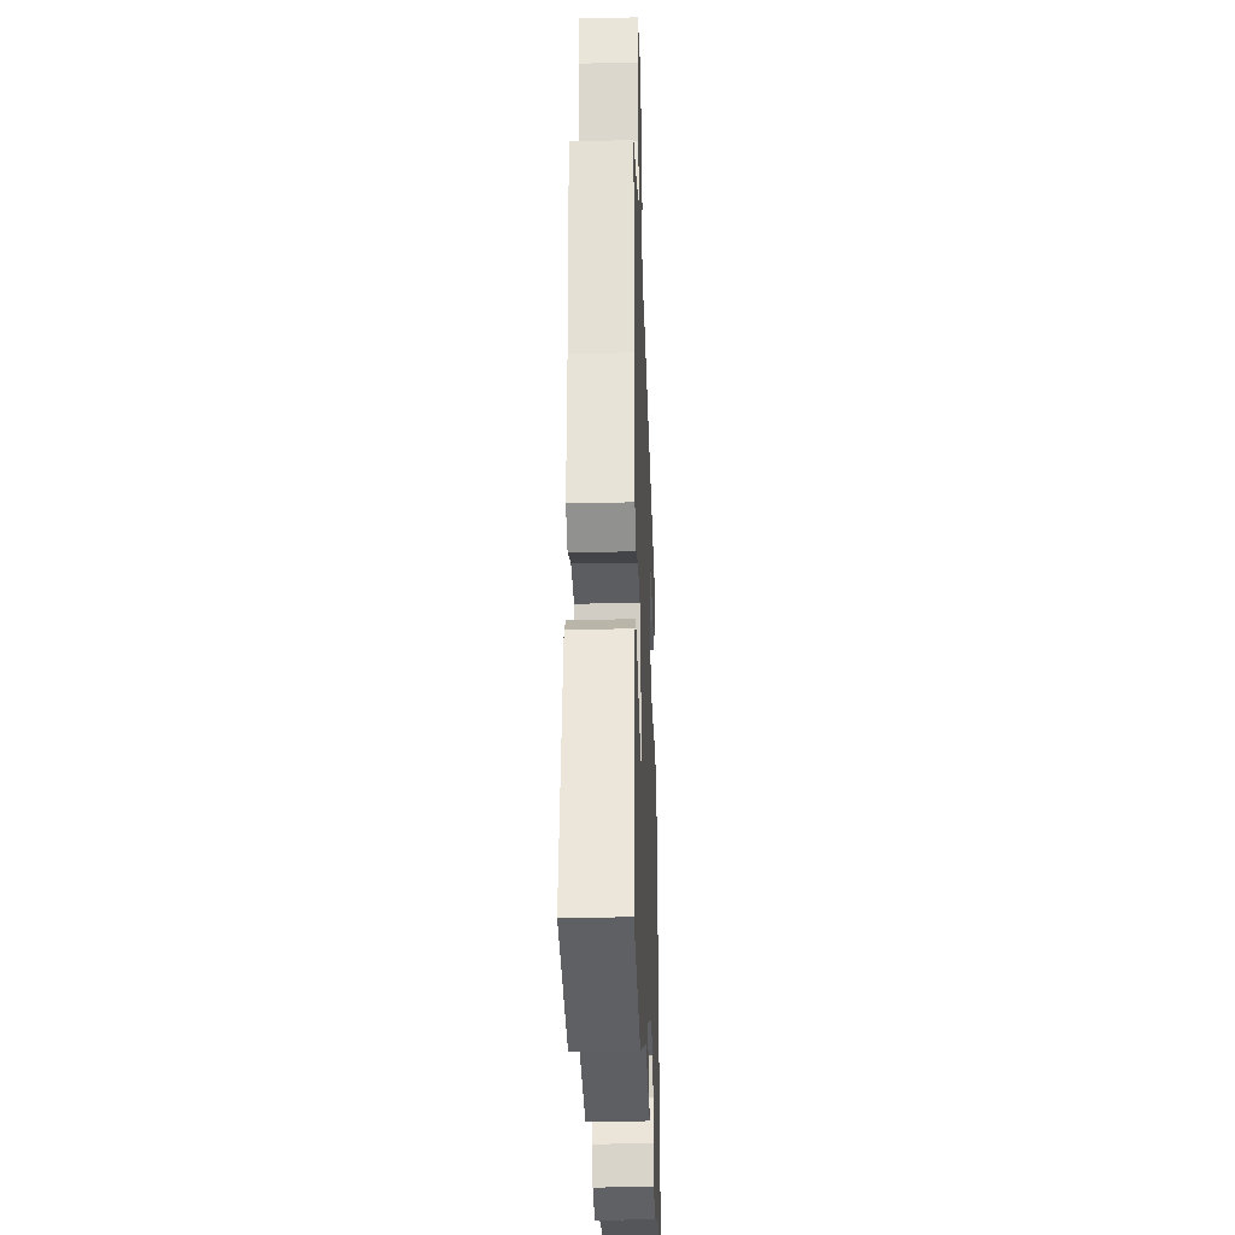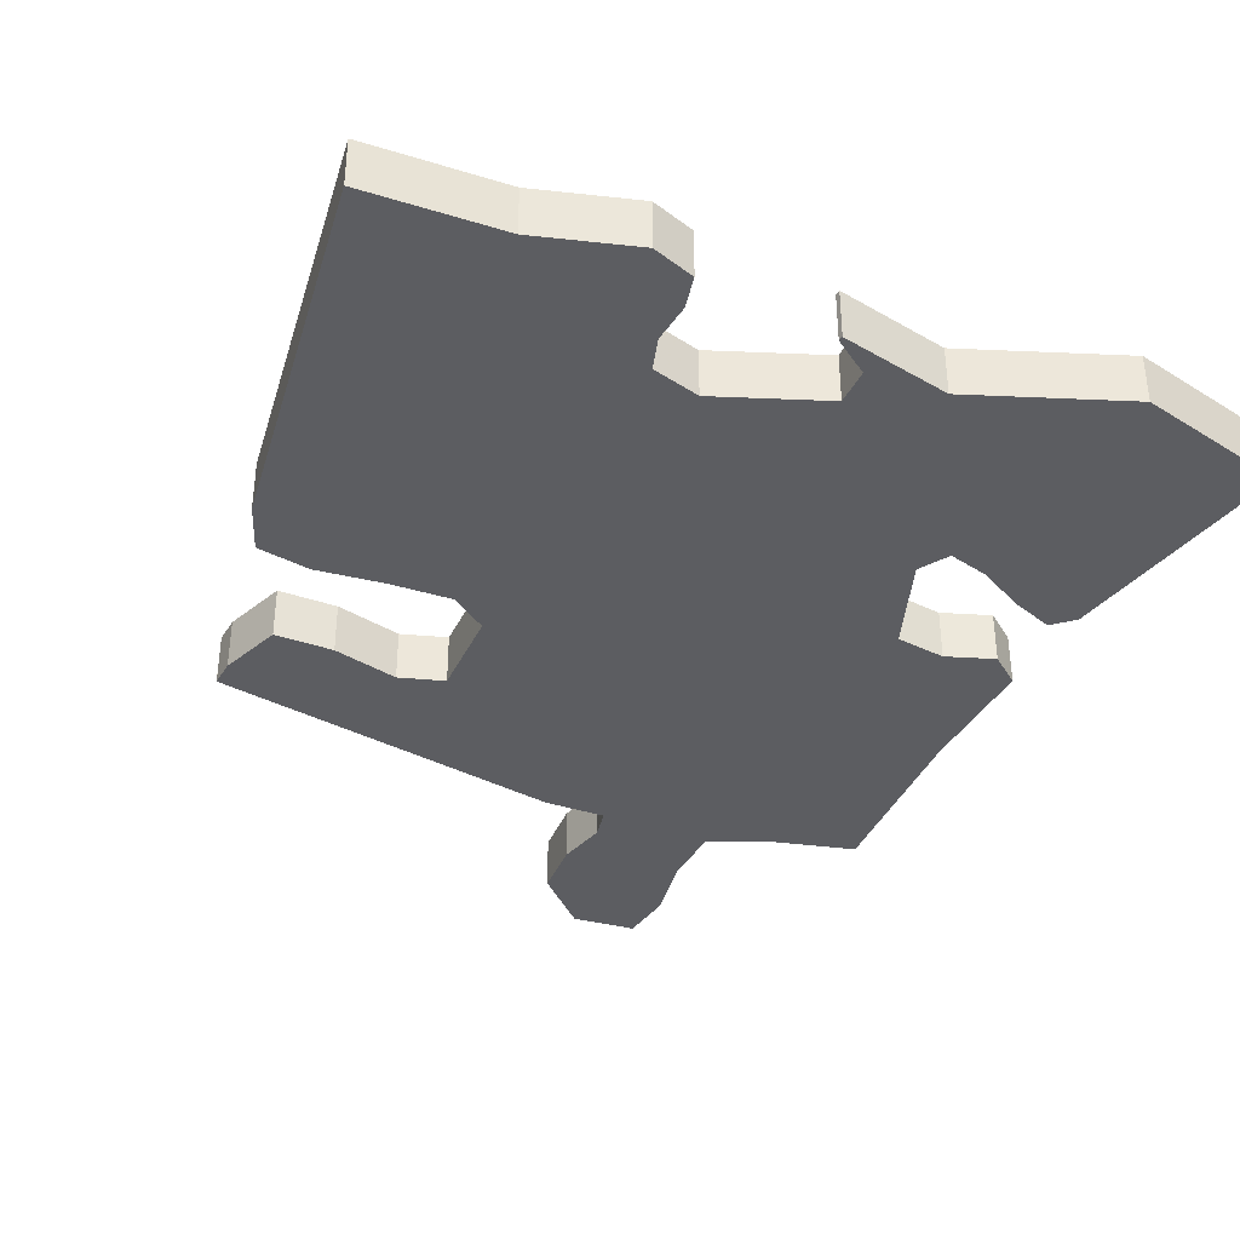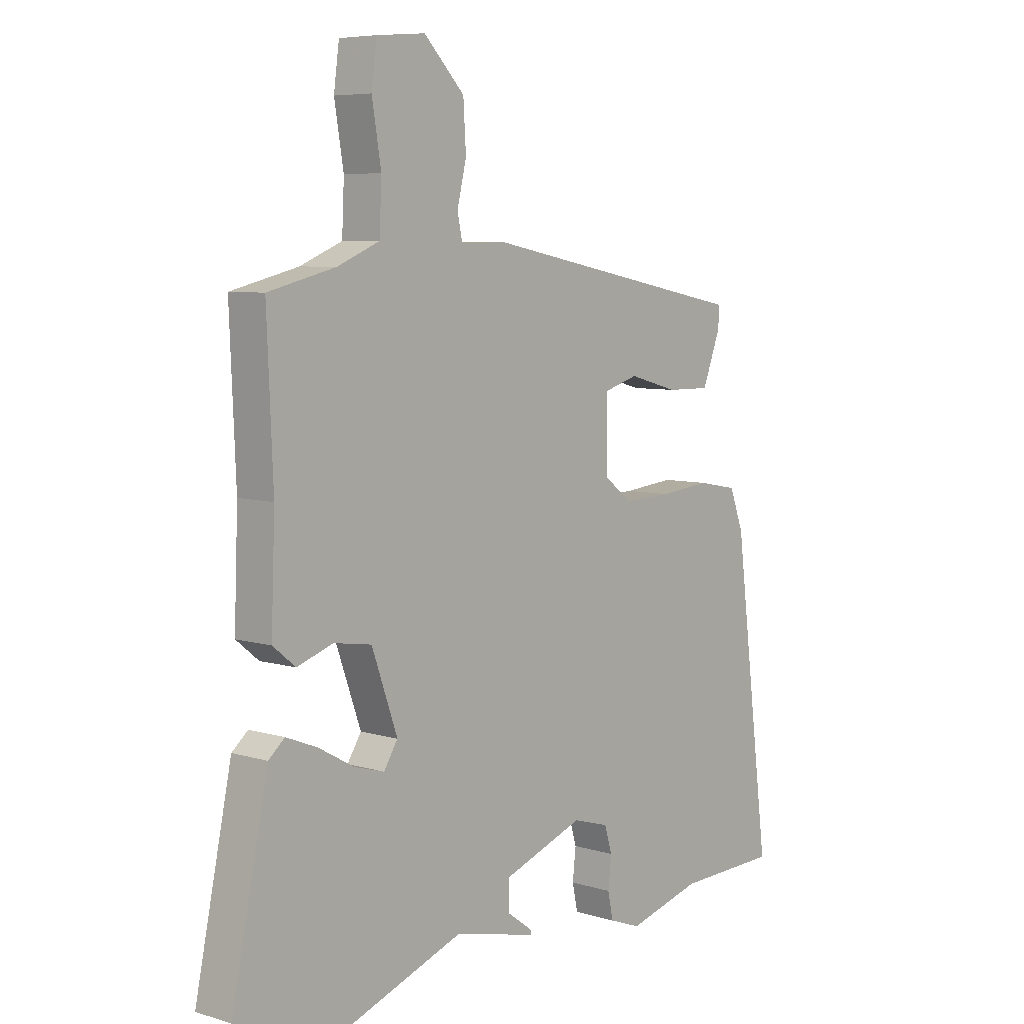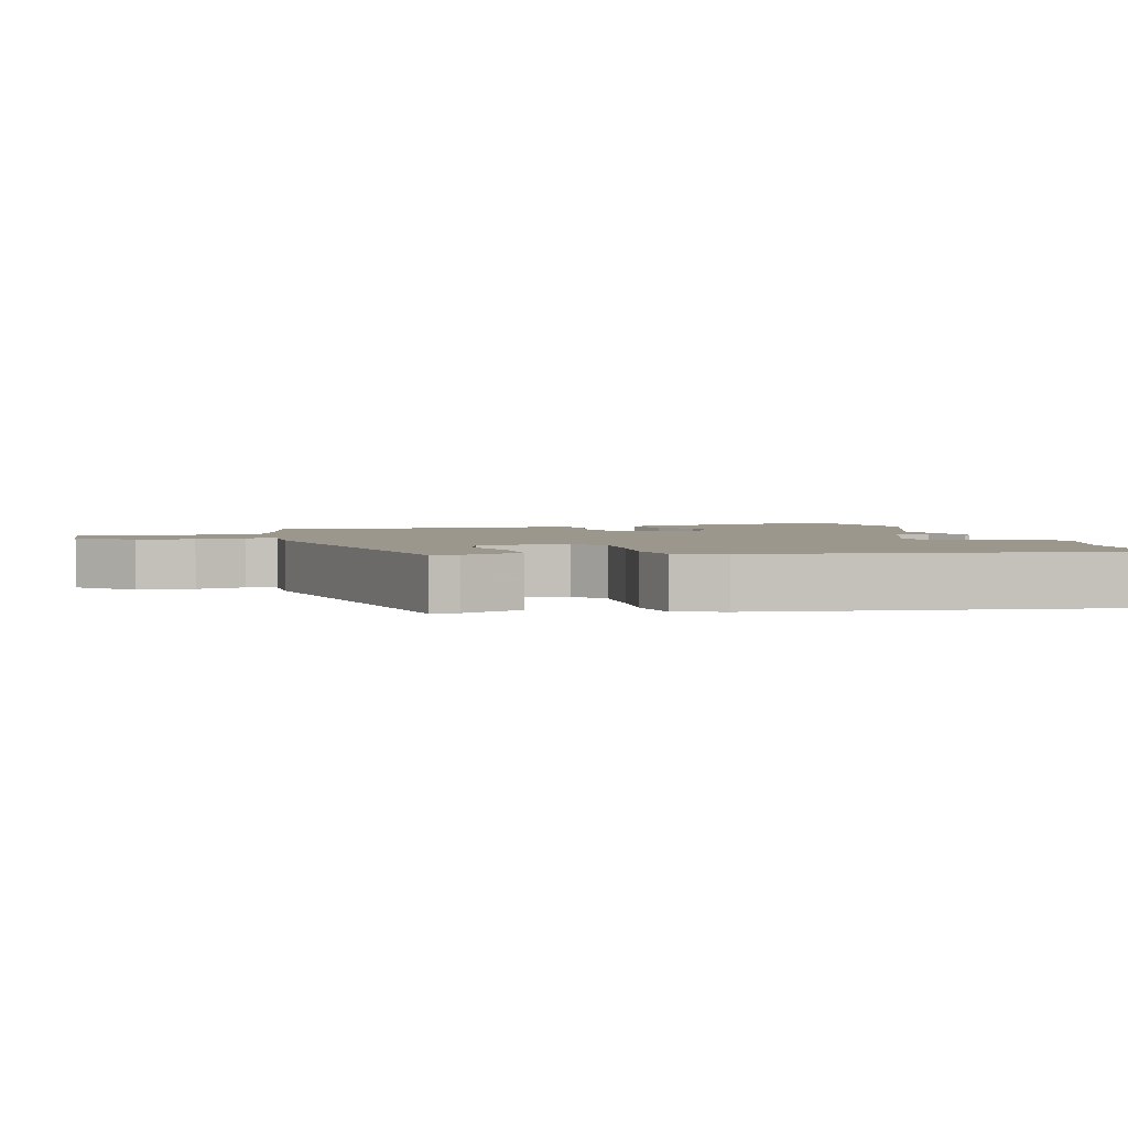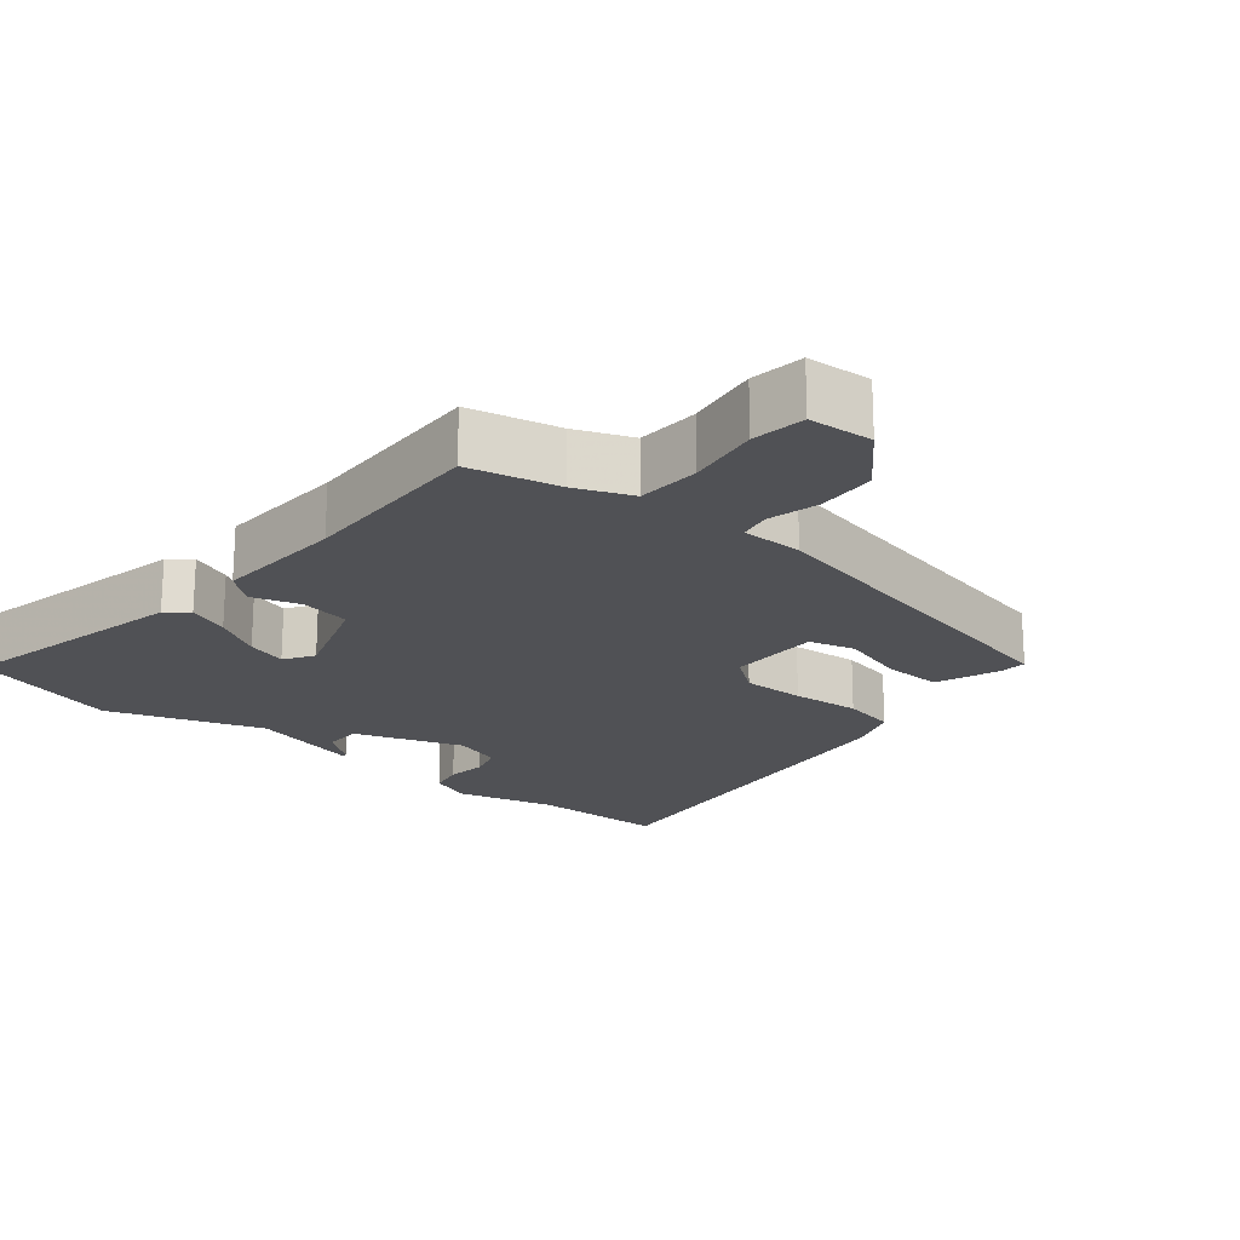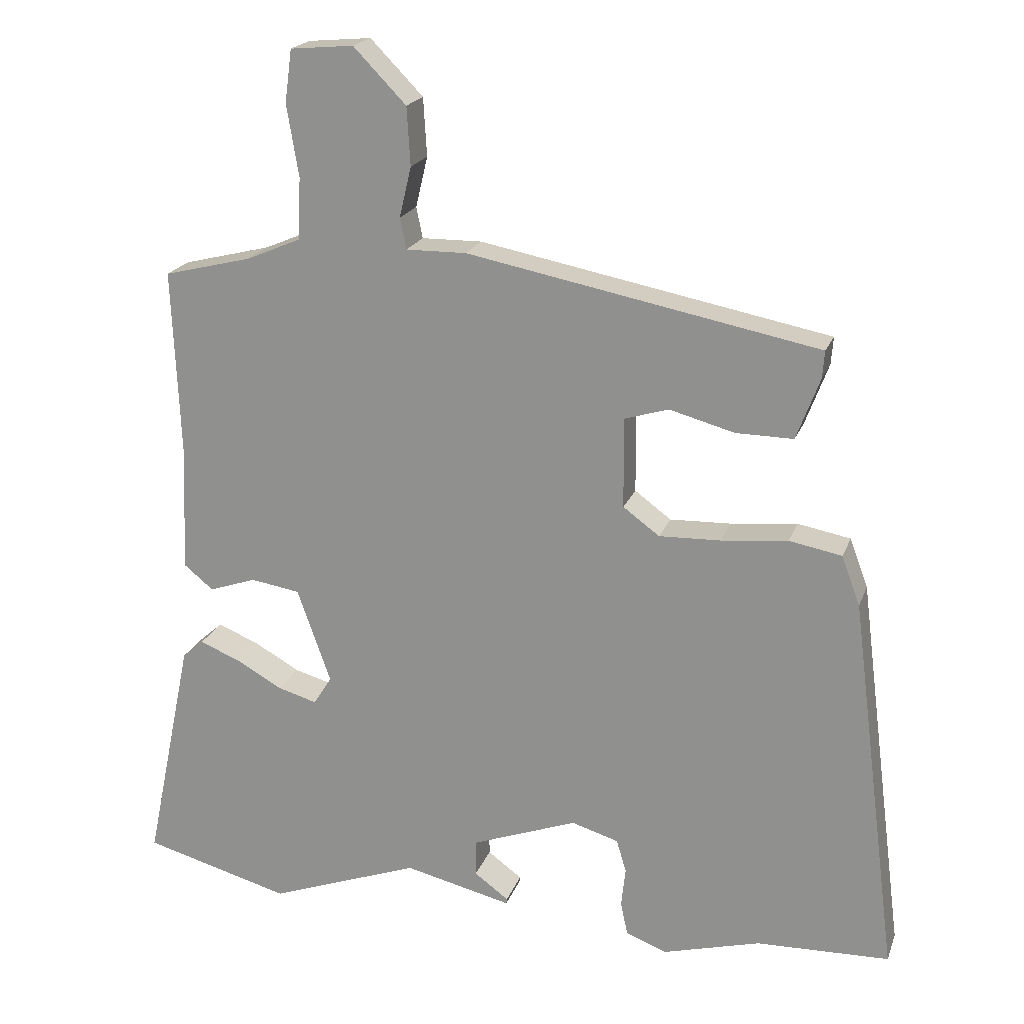
<metadata>
{"format":"obj","ext":"obj","renderer":"f3d","projection":"perspective","resolution":1024,"background":"white","views":[{"elev":-27.1,"azim":-88.0,"up":"+Z"},{"elev":-36.8,"azim":156.5,"up":"+Y"},{"elev":6.6,"azim":-48.4,"up":"+Z"},{"elev":2.8,"azim":74.9,"up":"+Y"},{"elev":-20.2,"azim":-40.5,"up":"+Y"},{"elev":20.1,"azim":16.7,"up":"+Z"}]}
</metadata>
<code>
v 0.465 0.07 0.404
v 0.462 0.07 0.365
v 0.429 0.07 0.277
v 0.347 0.07 0.278
v 0.255 0.07 0.303
v 0.192 0.07 0.284
v 0.193 0.07 0.155
v 0.245 0.07 0.117
v 0.332 0.07 0.12
v 0.427 0.07 0.13
v 0.502 0.07 0.116
v 0.528 0.07 0.046
v 0.597 0.07 -0.497
v 0.407 0.07 -0.503
v 0.269 0.07 -0.541
v 0.21 0.07 -0.519
v 0.2 0.07 -0.471
v 0.206 0.07 -0.415
v 0.192 0.07 -0.368
v 0.125 0.07 -0.348
v -0.026 0.07 -0.404
v -0.026 0.07 -0.456
v 0.023 0.07 -0.492
v 0.022 0.07 -0.499
v -0.131 0.07 -0.463
v -0.346 0.07 -0.542
v -0.556 0.07 -0.485
v -0.488 0.07 -0.156
v -0.458 0.07 -0.13
v -0.4 0.07 -0.153
v -0.334 0.07 -0.19
v -0.278 0.07 -0.206
v -0.252 0.07 -0.165
v -0.3 0.07 -0.03
v -0.37 0.07 -0.019
v -0.437 0.07 -0.042
v -0.479 0.07 -0.008
v -0.472 0.07 0.175
v -0.483 0.07 0.439
v -0.358 0.07 0.47
v -0.28 0.07 0.503
v -0.276 0.07 0.591
v -0.293 0.07 0.693
v -0.283 0.07 0.768
v -0.193 0.07 0.776
v -0.118 0.07 0.699
v -0.113 0.07 0.616
v -0.13 0.07 0.544
v -0.121 0.07 0.5
v -0.035 0.07 0.501
v 0.465 0 0.404
v 0.462 0 0.365
v 0.429 0 0.277
v 0.347 0 0.278
v 0.255 0 0.303
v 0.192 0 0.284
v 0.193 0 0.155
v 0.245 0 0.117
v 0.332 0 0.12
v 0.427 0 0.13
v 0.502 0 0.116
v 0.528 0 0.046
v 0.597 0 -0.497
v 0.407 0 -0.503
v 0.269 0 -0.541
v 0.21 0 -0.519
v 0.2 0 -0.471
v 0.206 0 -0.415
v 0.192 0 -0.368
v 0.125 0 -0.348
v -0.026 0 -0.404
v -0.026 0 -0.456
v 0.023 0 -0.492
v 0.022 0 -0.499
v -0.131 0 -0.463
v -0.346 0 -0.542
v -0.556 0 -0.485
v -0.488 0 -0.156
v -0.458 0 -0.13
v -0.4 0 -0.153
v -0.334 0 -0.19
v -0.278 0 -0.206
v -0.252 0 -0.165
v -0.3 0 -0.03
v -0.37 0 -0.019
v -0.437 0 -0.042
v -0.479 0 -0.008
v -0.472 0 0.175
v -0.483 0 0.439
v -0.358 0 0.47
v -0.28 0 0.503
v -0.276 0 0.591
v -0.293 0 0.693
v -0.283 0 0.768
v -0.193 0 0.776
v -0.118 0 0.699
v -0.113 0 0.616
v -0.13 0 0.544
v -0.121 0 0.5
v -0.035 0 0.501
f 3 4 5
f 2 3 5
f 1 2 5
f 50 1 5
f 49 50 5
f 46 47 48
f 45 46 48
f 44 45 48
f 43 44 48
f 42 43 48
f 41 42 48 49
f 49 5 6
f 41 49 6
f 40 41 6
f 40 6 7
f 39 40 7
f 38 39 7
f 35 36 37 38
f 38 7 8
f 35 38 8
f 34 35 8
f 29 30 31
f 28 29 31
f 27 28 31
f 26 27 31
f 25 26 31
f 25 31 32
f 22 23 24 25
f 25 32 33
f 22 25 33
f 21 22 33
f 16 17 18
f 15 16 18
f 14 15 18
f 14 18 19
f 13 14 19
f 12 13 19
f 11 12 19
f 10 11 19
f 9 10 19
f 34 8 9
f 33 34 9
f 21 33 9
f 20 21 9
f 9 19 20
f 55 54 53
f 55 53 52
f 55 52 51
f 55 51 100
f 55 100 99
f 98 97 96
f 98 96 95
f 98 95 94
f 98 94 93
f 98 93 92
f 99 98 92 91
f 56 55 99
f 56 99 91
f 56 91 90
f 57 56 90
f 57 90 89
f 57 89 88
f 88 87 86 85
f 58 57 88
f 58 88 85
f 58 85 84
f 81 80 79
f 81 79 78
f 81 78 77
f 81 77 76
f 81 76 75
f 82 81 75
f 75 74 73 72
f 83 82 75
f 83 75 72
f 83 72 71
f 68 67 66
f 68 66 65
f 68 65 64
f 69 68 64
f 69 64 63
f 69 63 62
f 69 62 61
f 69 61 60
f 69 60 59
f 59 58 84
f 59 84 83
f 59 83 71
f 59 71 70
f 70 69 59
f 1 51 52 2
f 2 52 53 3
f 3 53 54 4
f 4 54 55 5
f 5 55 56 6
f 6 56 57 7
f 7 57 58 8
f 8 58 59 9
f 9 59 60 10
f 10 60 61 11
f 11 61 62 12
f 12 62 63 13
f 13 63 64 14
f 14 64 65 15
f 15 65 66 16
f 16 66 67 17
f 17 67 68 18
f 18 68 69 19
f 19 69 70 20
f 20 70 71 21
f 21 71 72 22
f 22 72 73 23
f 23 73 74 24
f 24 74 75 25
f 25 75 76 26
f 26 76 77 27
f 27 77 78 28
f 28 78 79 29
f 29 79 80 30
f 30 80 81 31
f 31 81 82 32
f 32 82 83 33
f 33 83 84 34
f 34 84 85 35
f 35 85 86 36
f 36 86 87 37
f 37 87 88 38
f 38 88 89 39
f 39 89 90 40
f 40 90 91 41
f 41 91 92 42
f 42 92 93 43
f 43 93 94 44
f 44 94 95 45
f 45 95 96 46
f 46 96 97 47
f 47 97 98 48
f 48 98 99 49
f 49 99 100 50
f 50 100 51 1

</code>
